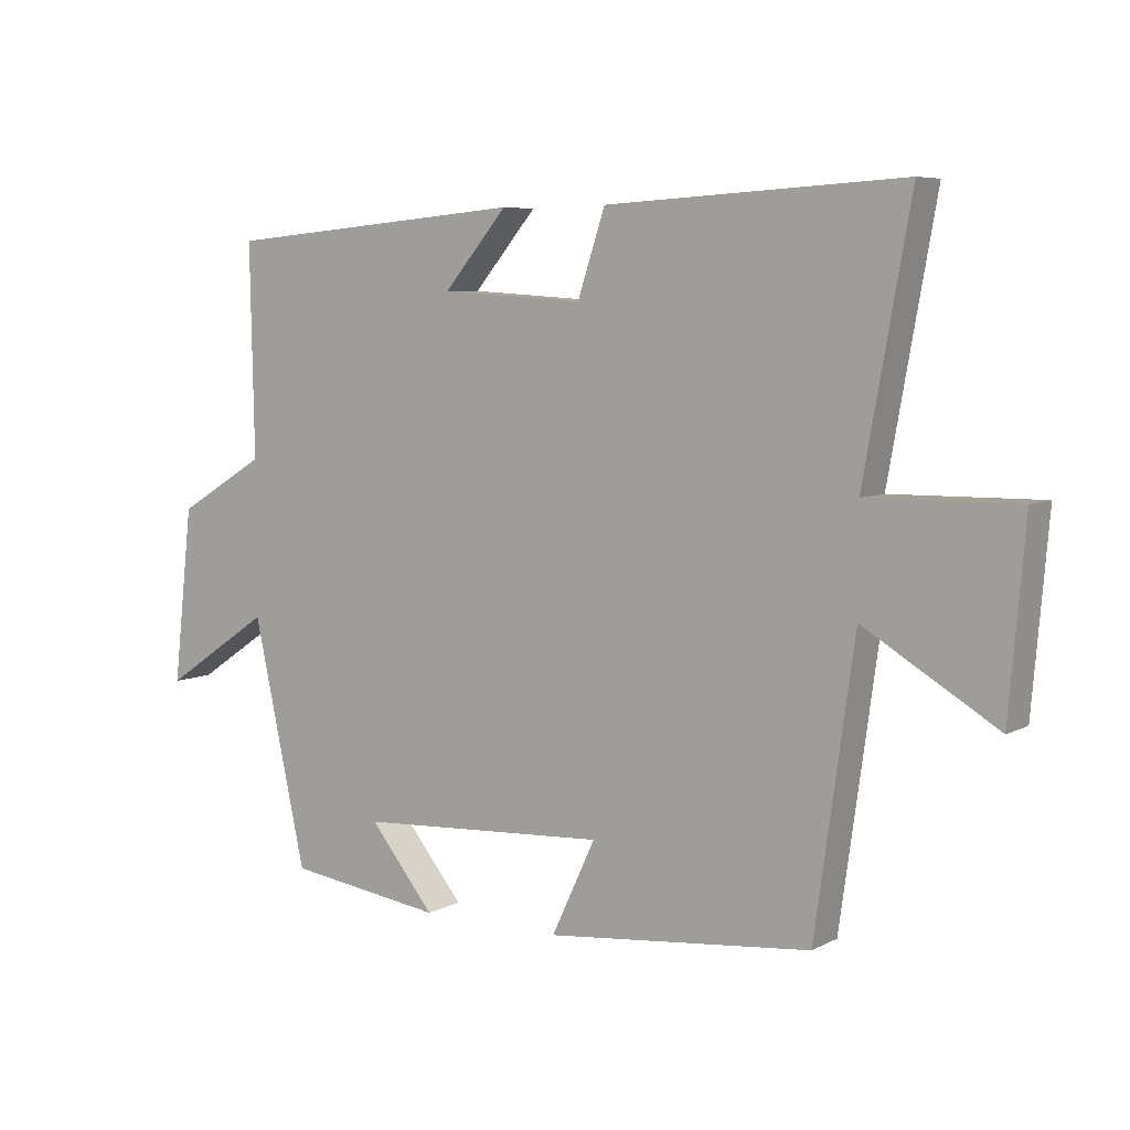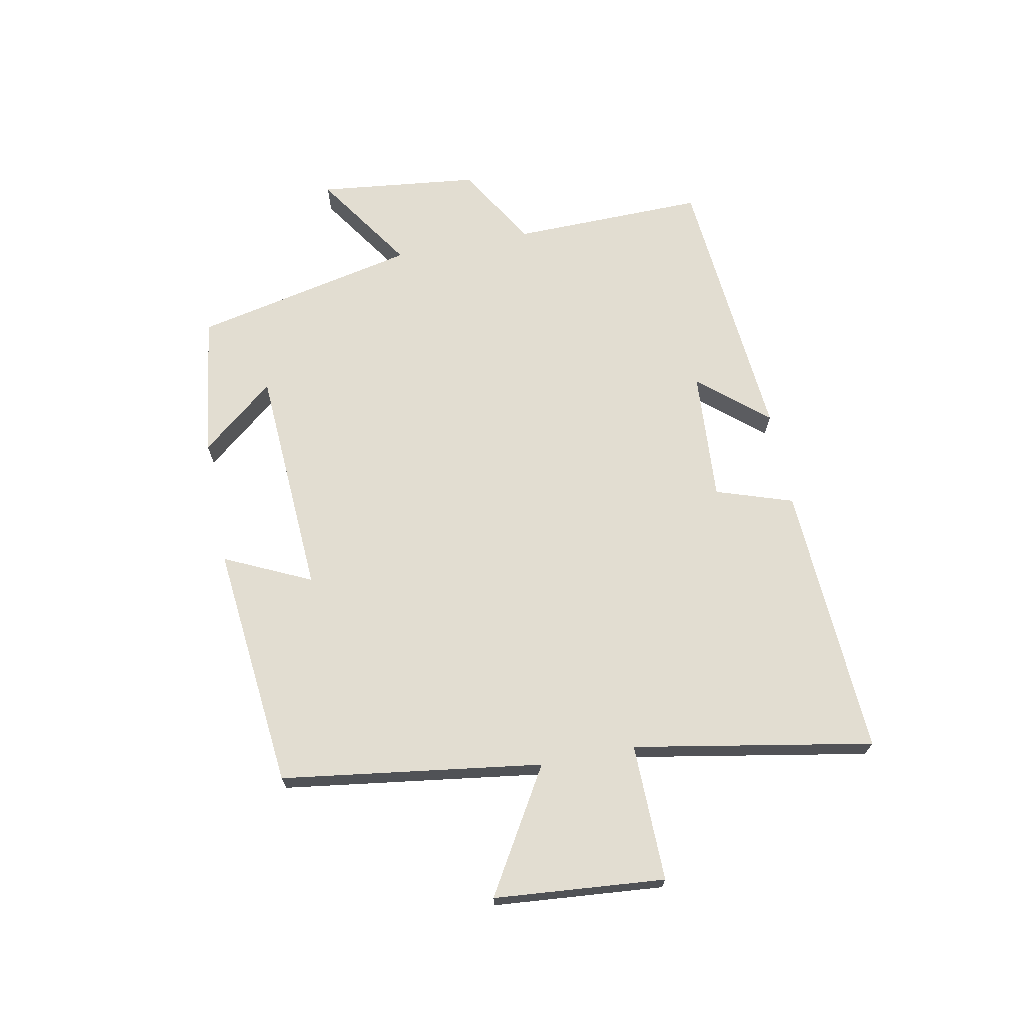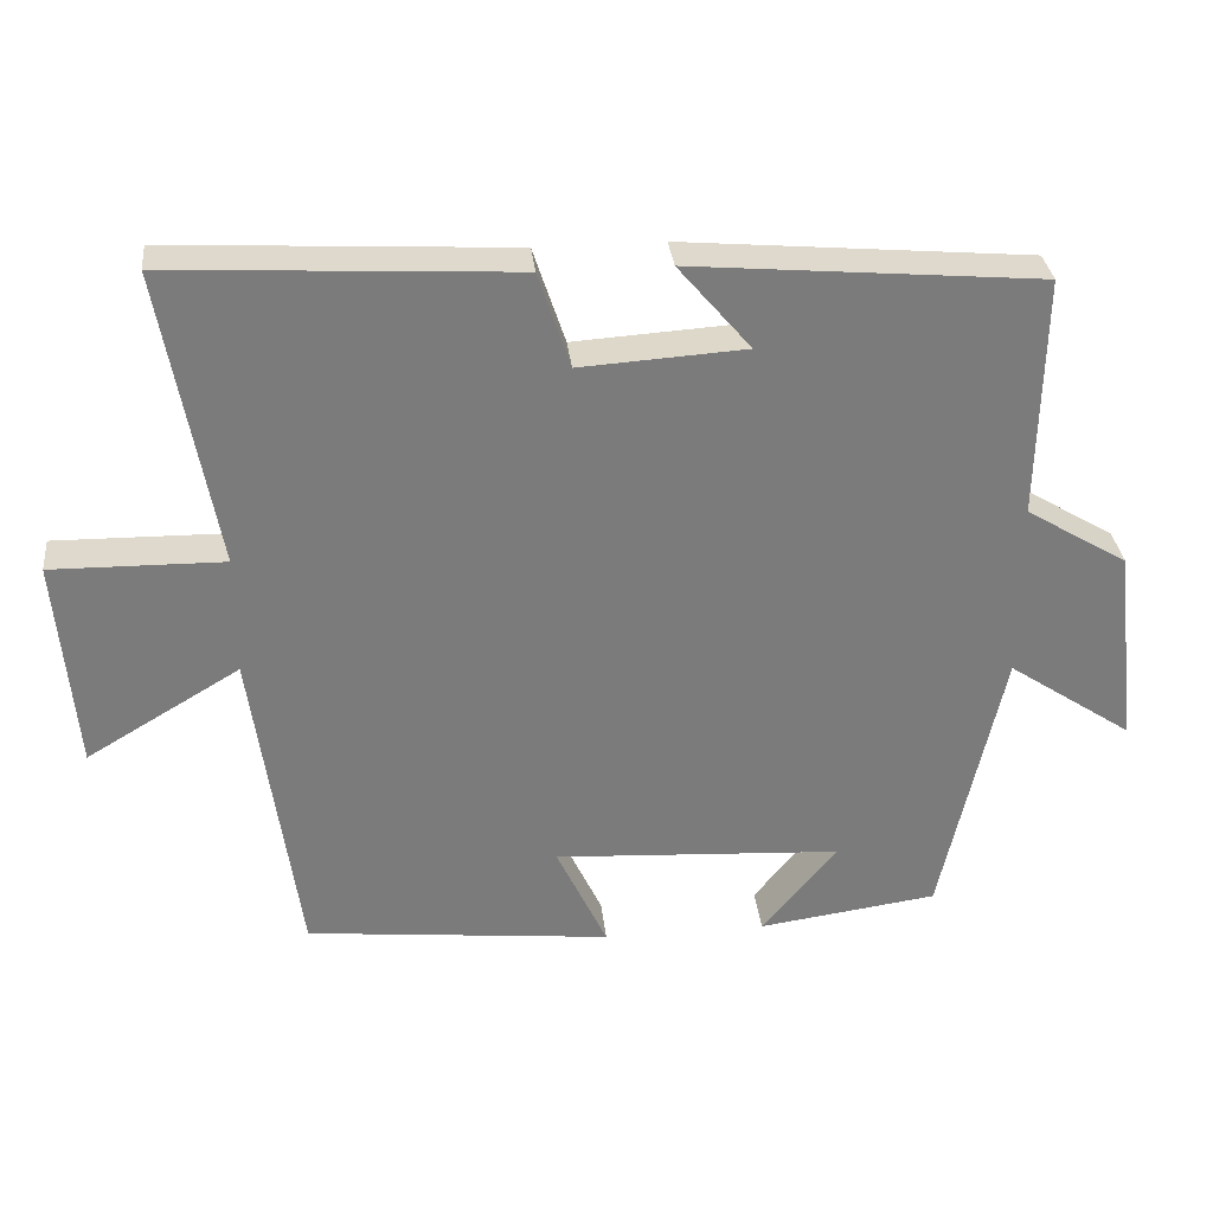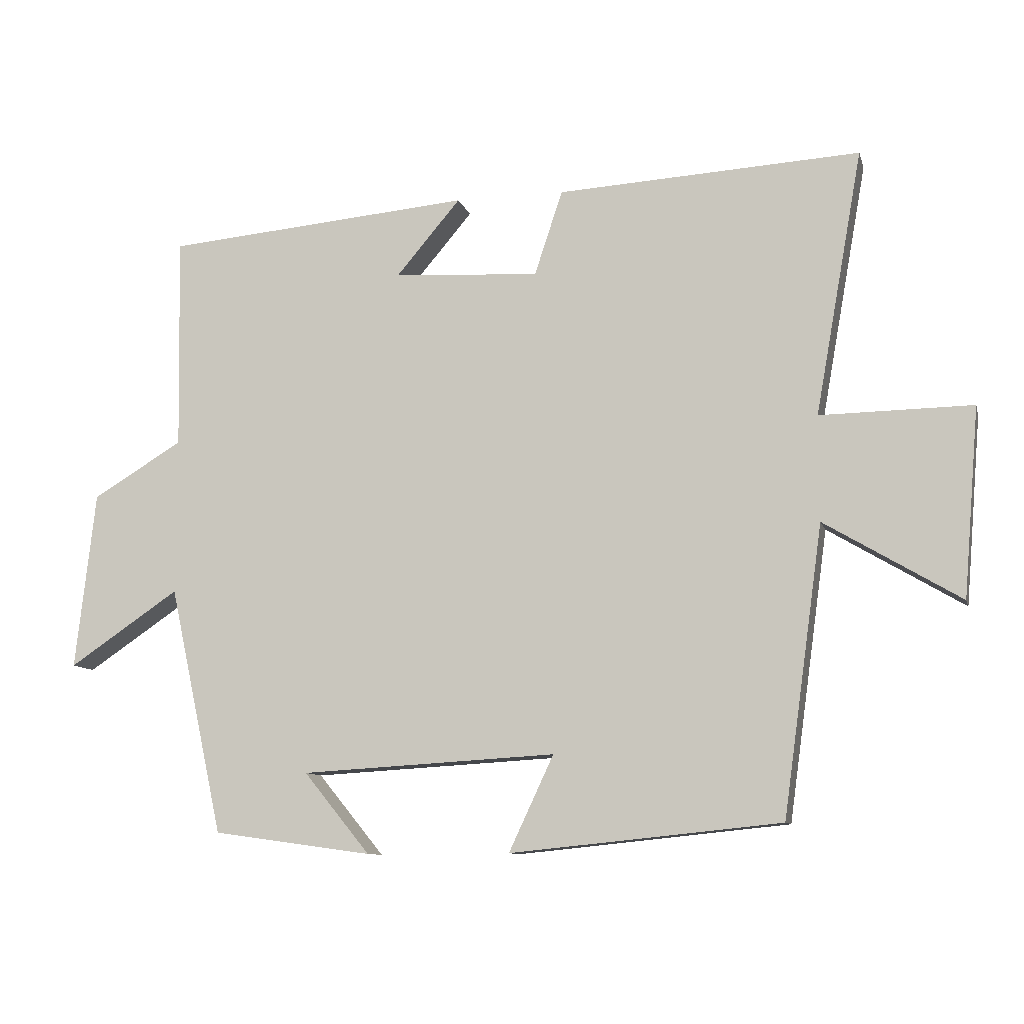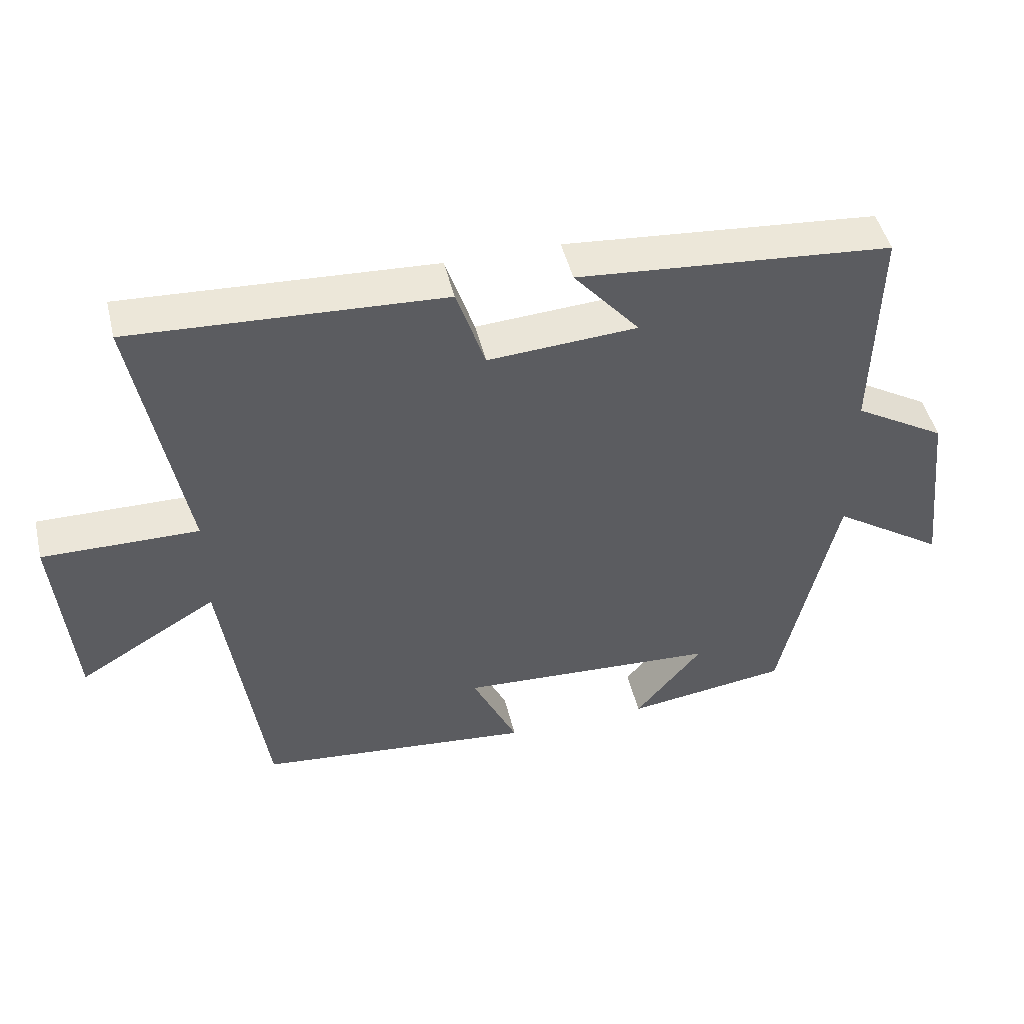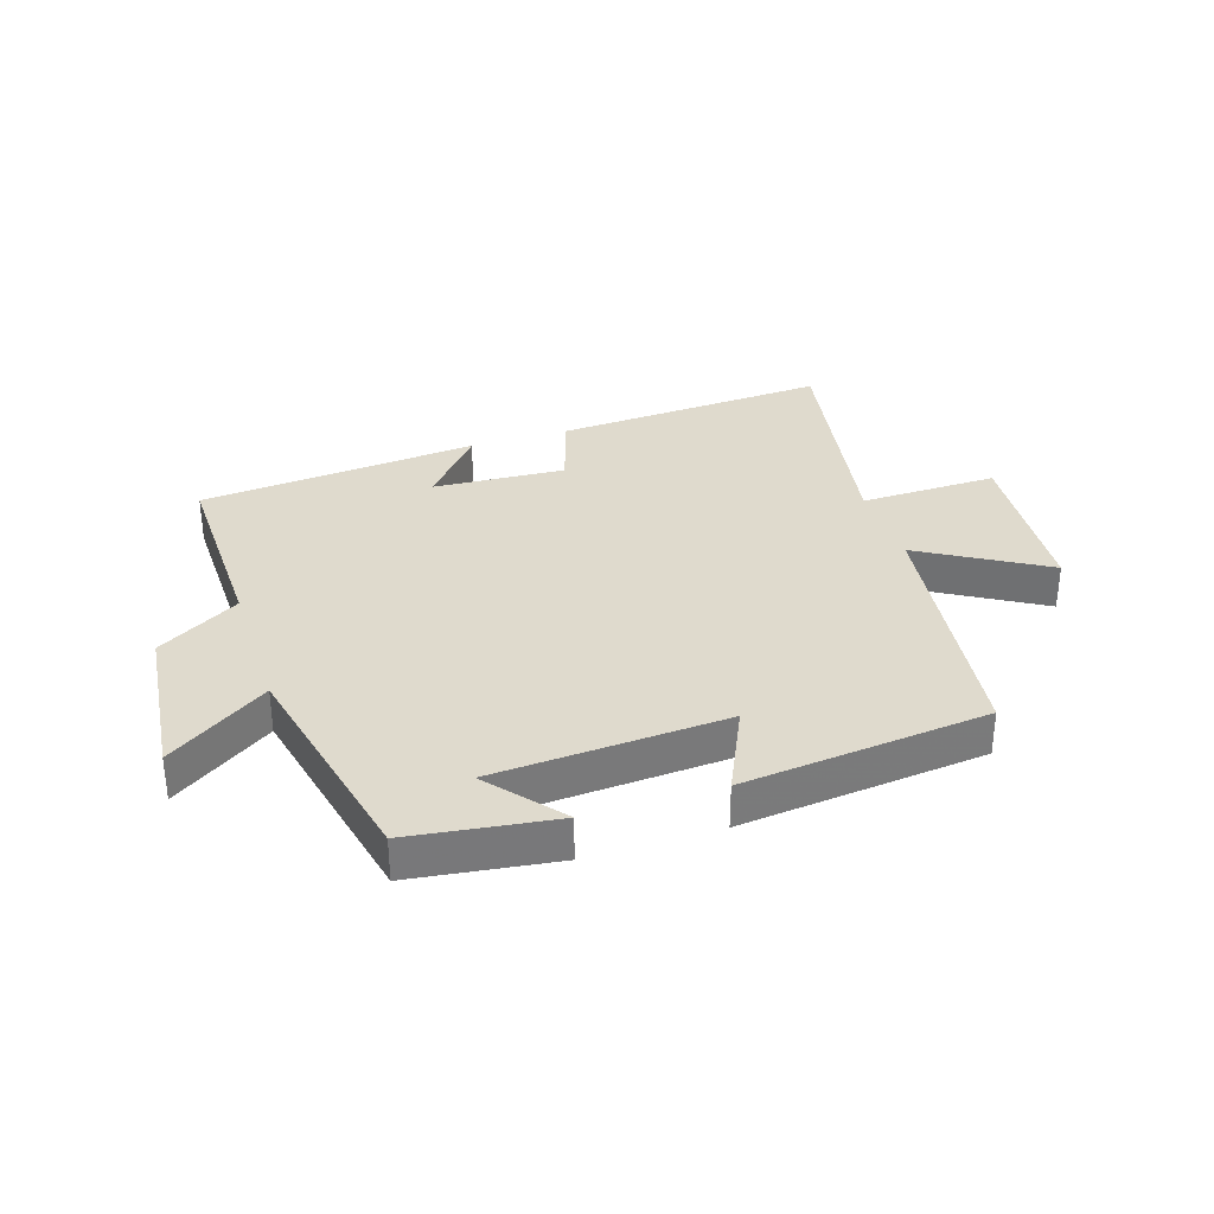
<metadata>
{"format":"obj","ext":"obj","renderer":"f3d","projection":"perspective","resolution":1024,"background":"white","views":[{"elev":6.4,"azim":-145.7,"up":"+Z"},{"elev":68.6,"azim":-101.0,"up":"+Y"},{"elev":31.9,"azim":-6.1,"up":"+Z"},{"elev":-10.0,"azim":-166.0,"up":"+Z"},{"elev":47.7,"azim":-13.5,"up":"+Z"},{"elev":32.9,"azim":161.9,"up":"+Y"}]}
</metadata>
<code>
v 0.419 0.07 -0.467
v 0.181 0.07 -0.5
v 0.28 0.07 -0.379
v -0.102 0.07 -0.357
v -0.035 0.07 -0.5
v -0.44 0.07 -0.459
v -0.5 0.07 -0.028
v -0.703 0.07 -0.149
v -0.727 0.07 0.133
v -0.5 0.07 0.13
v -0.571 0.07 0.525
v -0.118 0.07 0.5
v -0.076 0.07 0.373
v 0.142 0.07 0.387
v 0.046 0.07 0.5
v 0.506 0.07 0.46
v 0.5 0.07 0.14
v 0.635 0.07 0.059
v 0.665 0.07 -0.207
v 0.5 0.07 -0.096
v 0.419 0 -0.467
v 0.181 0 -0.5
v 0.28 0 -0.379
v -0.102 0 -0.357
v -0.035 0 -0.5
v -0.44 0 -0.459
v -0.5 0 -0.028
v -0.703 0 -0.149
v -0.727 0 0.133
v -0.5 0 0.13
v -0.571 0 0.525
v -0.118 0 0.5
v -0.076 0 0.373
v 0.142 0 0.387
v 0.046 0 0.5
v 0.506 0 0.46
v 0.5 0 0.14
v 0.635 0 0.059
v 0.665 0 -0.207
v 0.5 0 -0.096
f 17 18 19 20
f 17 20 1
f 14 15 16 17
f 13 14 17 1
f 10 11 12 13
f 10 13 1
f 7 8 9 10
f 6 7 10
f 5 6 10
f 4 5 10
f 3 4 10
f 3 10 1
f 1 2 3
f 40 39 38 37
f 21 40 37
f 37 36 35 34
f 21 37 34 33
f 33 32 31 30
f 21 33 30
f 30 29 28 27
f 30 27 26
f 30 26 25
f 30 25 24
f 30 24 23
f 21 30 23
f 23 22 21
f 1 21 22 2
f 2 22 23 3
f 3 23 24 4
f 4 24 25 5
f 5 25 26 6
f 6 26 27 7
f 7 27 28 8
f 8 28 29 9
f 9 29 30 10
f 10 30 31 11
f 11 31 32 12
f 12 32 33 13
f 13 33 34 14
f 14 34 35 15
f 15 35 36 16
f 16 36 37 17
f 17 37 38 18
f 18 38 39 19
f 19 39 40 20
f 20 40 21 1

</code>
